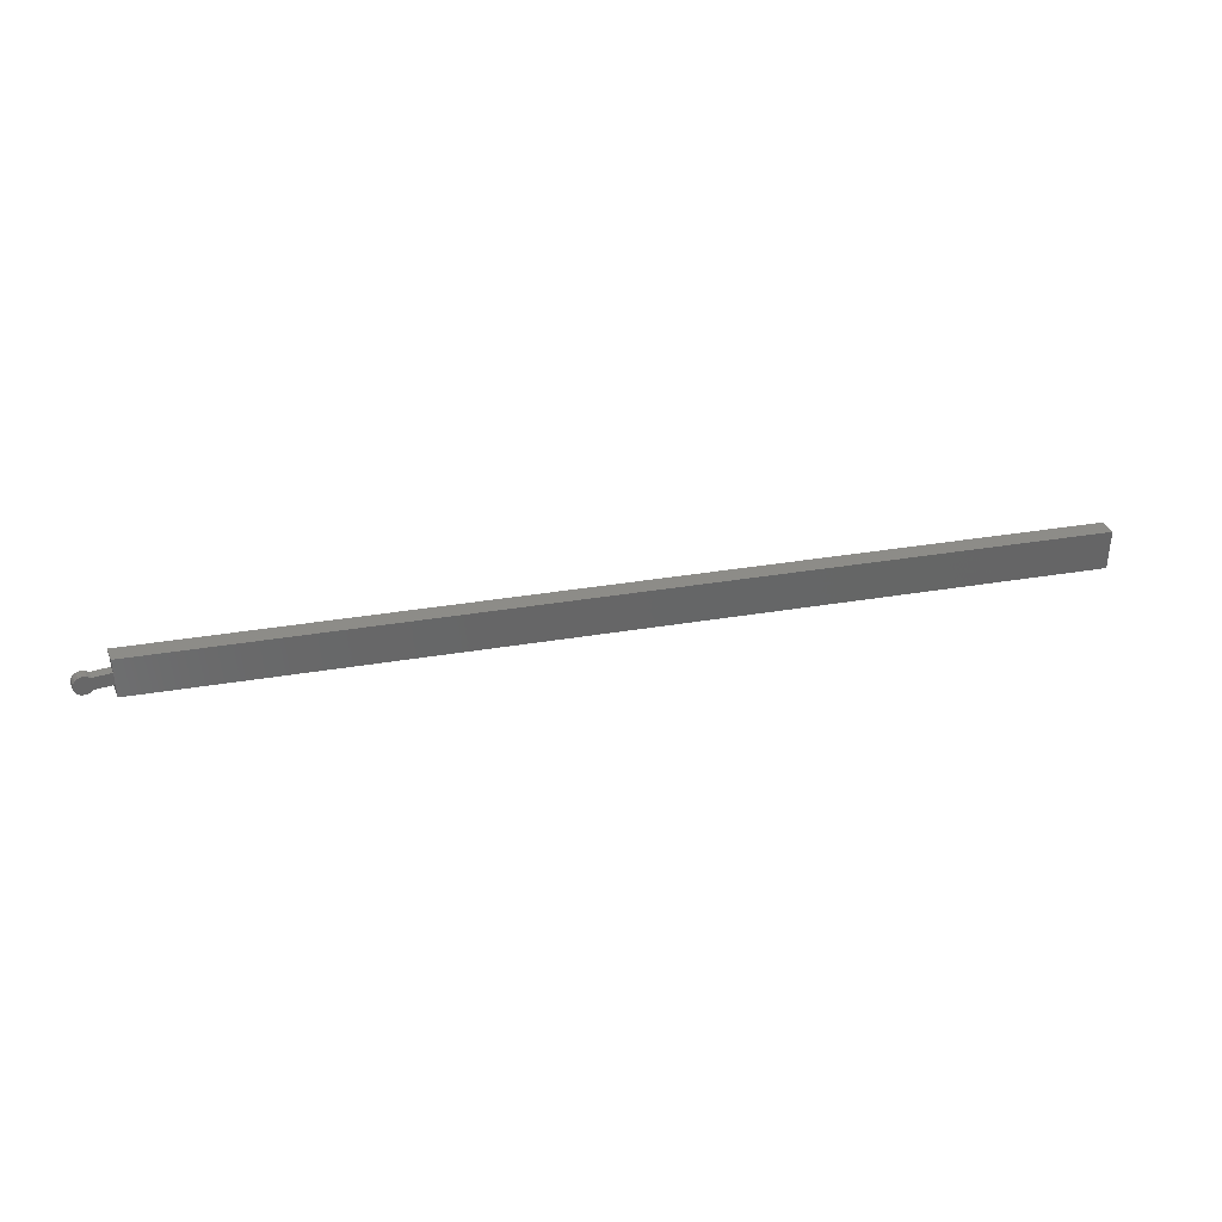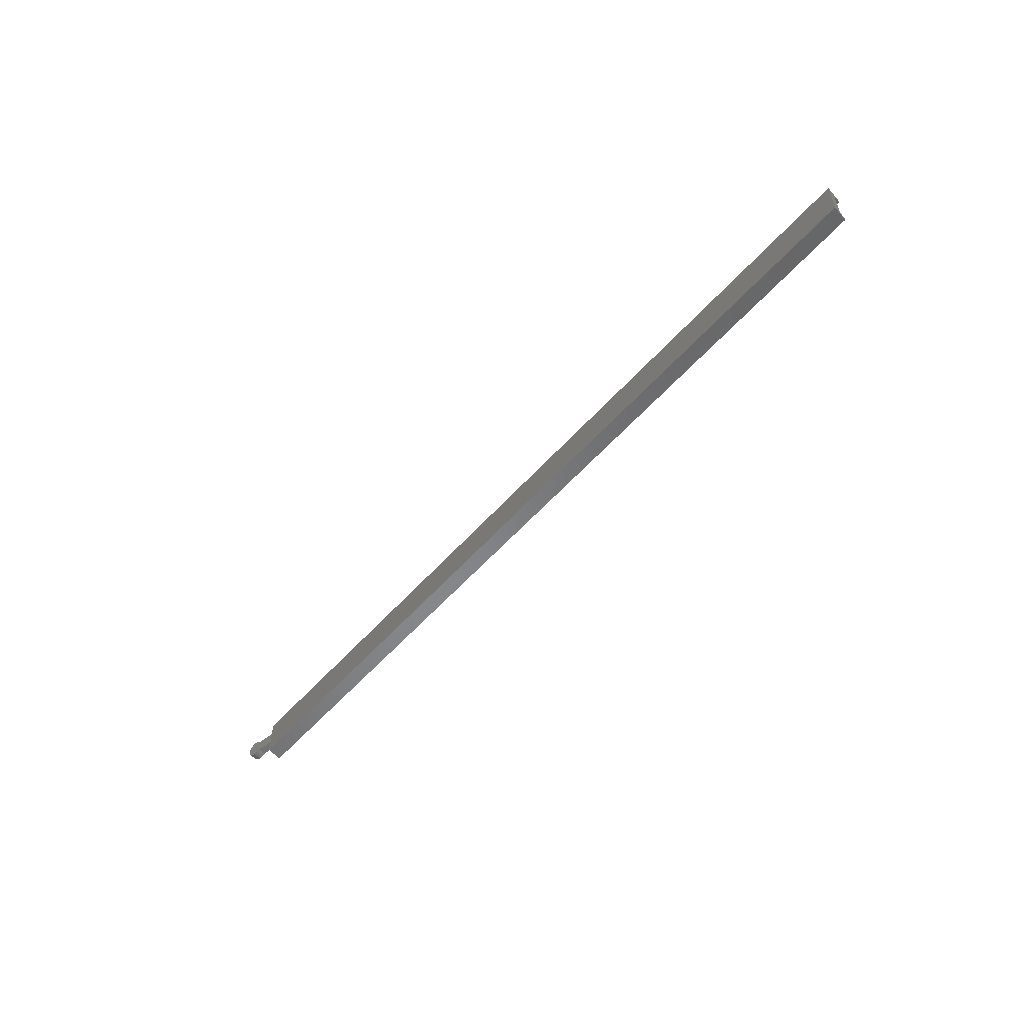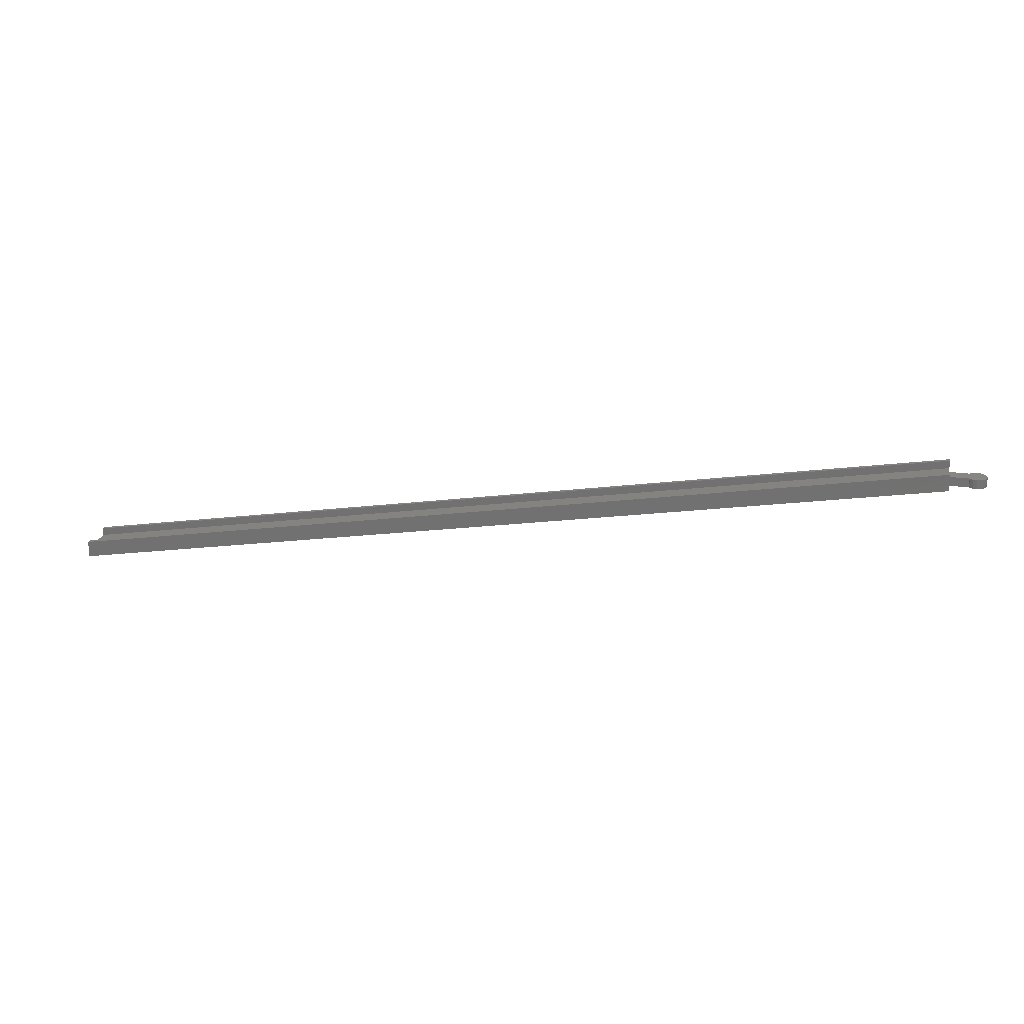
<metadata>
{"format":"stl","ext":"stl","renderer":"f3d","projection":"perspective","resolution":1024,"background":"white","views":[{"elev":36.3,"azim":157.7,"up":"+Y"},{"elev":-53.8,"azim":-140.0,"up":"+Y"},{"elev":23.3,"azim":12.6,"up":"+Z"}]}
</metadata>
<code>
# stl→obj: 50 verts, 96 faces
v 0 5.7 1.4
v 0 6.3 0
v 0 0.6 1.4
v 0 0 0
v 0 0 2.6
v 0 5.7 2.6
v 0 6.3 2.6
v 0 0.6 2.6
v 137.7 0 24.28
v 137.7 0 26.88
v 137.7 4.15 24.28
v 137.7 6.3 24.28
v 137.7 2.15 24.28
v 137.7 6.3 26.88
v 137.7 5.7 26.88
v 137.7 5.7 25.68
v 137.7 0.6 25.68
v 137.7 0.6 26.88
v 137.7 4.15 25.68
v 137.7 2.15 25.68
v 140.6 2.15 25.68
v 140.6 2.15 24.28
v 140.6 4.15 24.28
v 140.6 4.15 25.68
v 140.6 2.089 25.68
v 141.1 1.764 25.68
v 141.7 1.65 25.68
v 142.3 1.764 25.68
v 142.8 2.089 25.68
v 143.1 2.576 25.68
v 143.2 3.15 25.68
v 143.1 3.724 25.68
v 140.6 4.211 25.68
v 142.8 4.211 25.68
v 142.3 4.536 25.68
v 141.7 4.65 25.68
v 141.1 4.536 25.68
v 140.6 2.089 24.28
v 140.6 4.211 24.28
v 141.1 4.536 24.28
v 141.7 4.65 24.28
v 142.3 4.536 24.28
v 142.8 4.211 24.28
v 143.1 3.724 24.28
v 143.2 3.15 24.28
v 143.1 2.576 24.28
v 142.8 2.089 24.28
v 142.3 1.764 24.28
v 141.1 1.764 24.28
v 141.7 1.65 24.28
f 1 2 3
f 4 5 3
f 4 3 2
f 2 1 6
f 2 6 7
f 3 5 8
f 5 4 9
f 10 5 9
f 4 2 9
f 11 2 12
f 13 2 11
f 9 2 13
f 2 7 12
f 12 7 14
f 7 6 15
f 14 7 15
f 6 1 16
f 15 6 16
f 1 3 17
f 16 1 17
f 3 8 17
f 17 8 18
f 8 5 10
f 18 8 10
f 17 9 13
f 12 19 11
f 16 19 12
f 14 16 12
f 17 18 10
f 10 9 17
f 15 16 14
f 16 20 19
f 20 17 13
f 16 17 20
f 20 13 21
f 21 13 22
f 23 11 19
f 23 19 24
f 25 26 21
f 19 20 21
f 27 19 21
f 26 27 21
f 27 28 19
f 28 29 19
f 29 30 19
f 30 31 19
f 31 32 19
f 33 24 34
f 35 36 37
f 34 35 33
f 32 24 19
f 32 34 24
f 37 33 35
f 22 38 21
f 21 38 25
f 13 11 22
f 22 11 23
f 22 23 39
f 22 39 40
f 22 40 41
f 22 41 42
f 22 42 43
f 22 43 44
f 22 44 45
f 22 45 46
f 22 46 47
f 38 48 49
f 48 50 49
f 47 48 38
f 22 47 38
f 23 24 39
f 39 24 33
f 39 33 40
f 40 33 37
f 40 37 41
f 41 37 36
f 41 36 42
f 42 36 35
f 42 35 43
f 43 35 34
f 44 43 34
f 32 44 34
f 45 44 32
f 31 45 32
f 30 46 45
f 31 30 45
f 29 47 46
f 30 29 46
f 28 48 47
f 29 28 47
f 27 50 48
f 28 27 48
f 26 49 50
f 27 26 50
f 25 38 49
f 26 25 49

</code>
